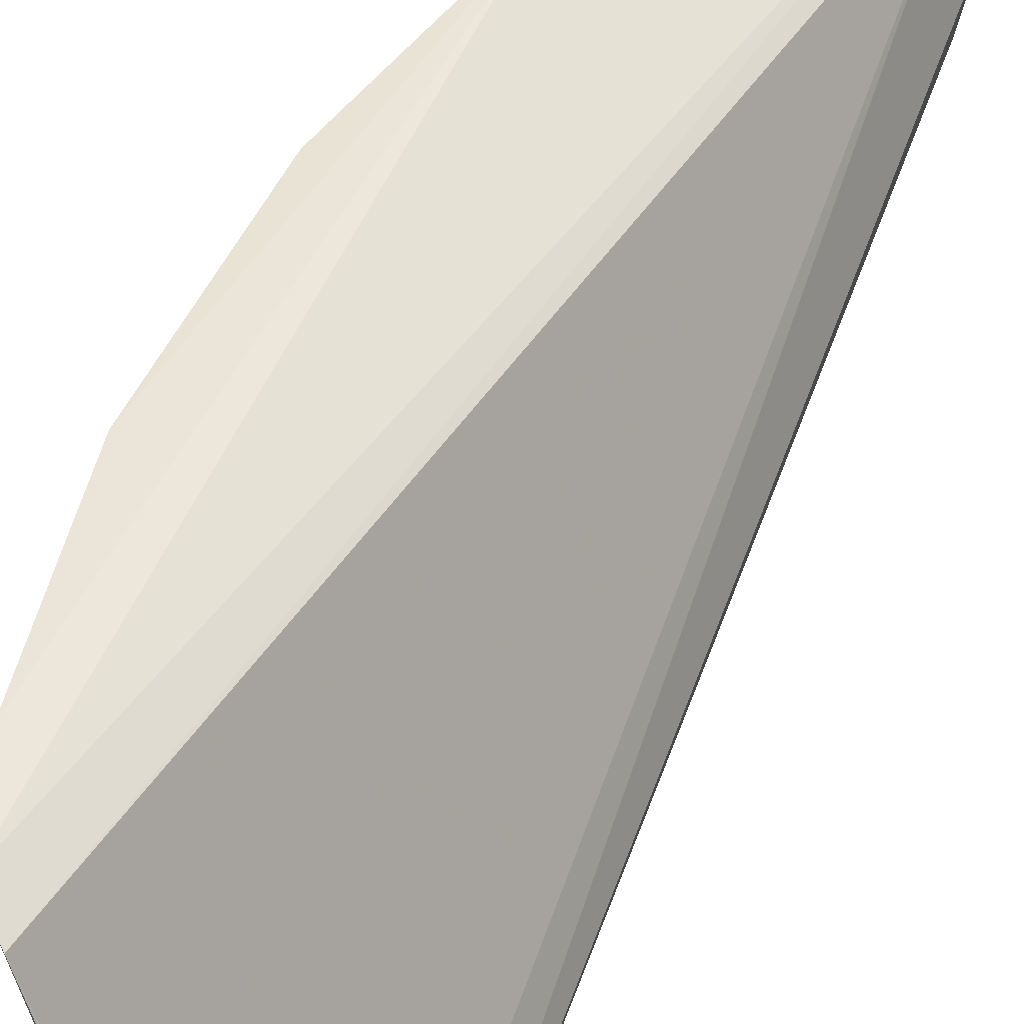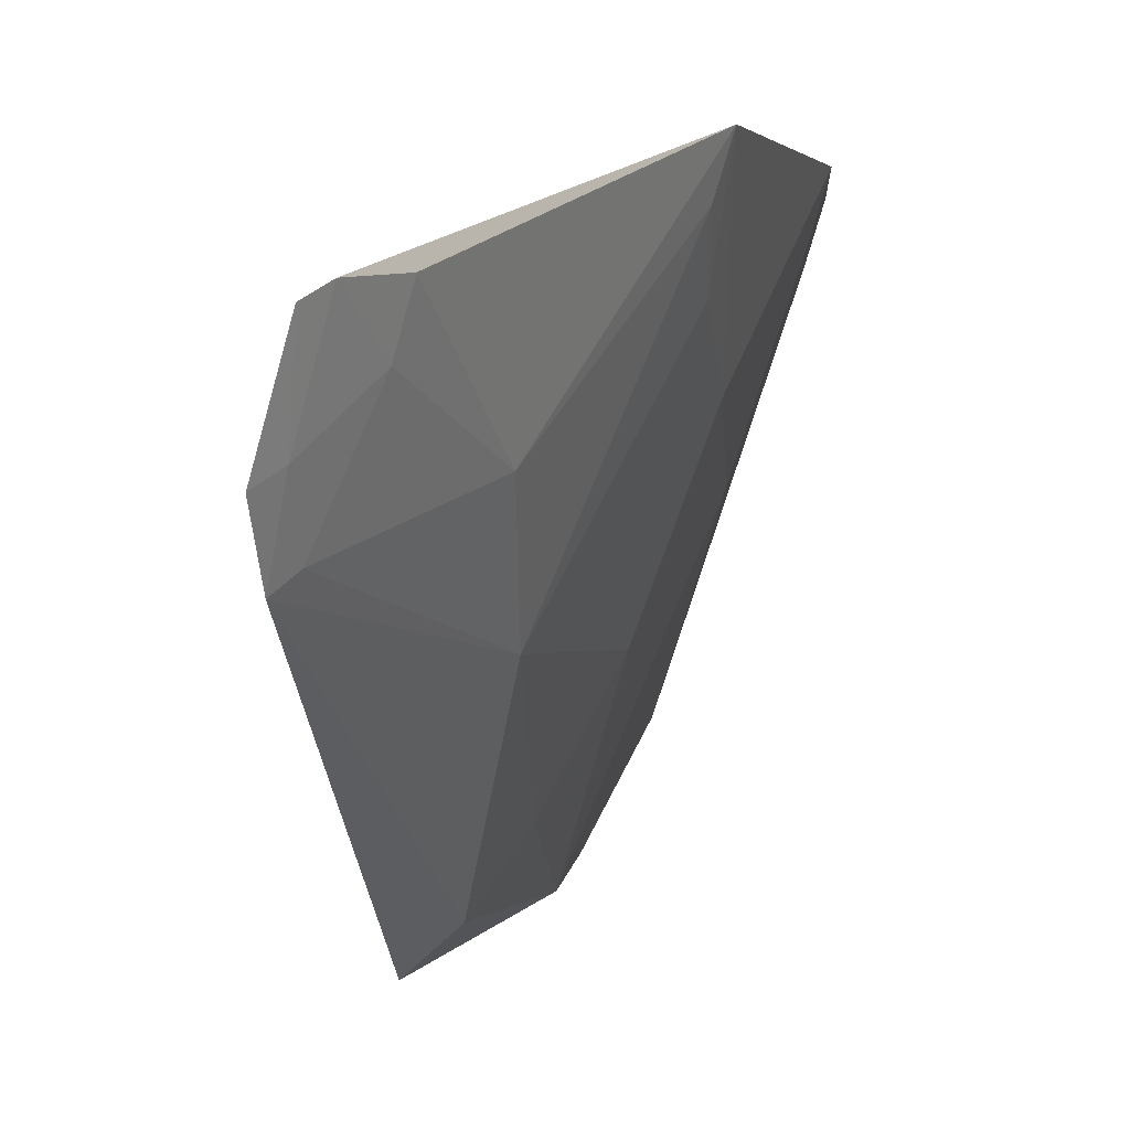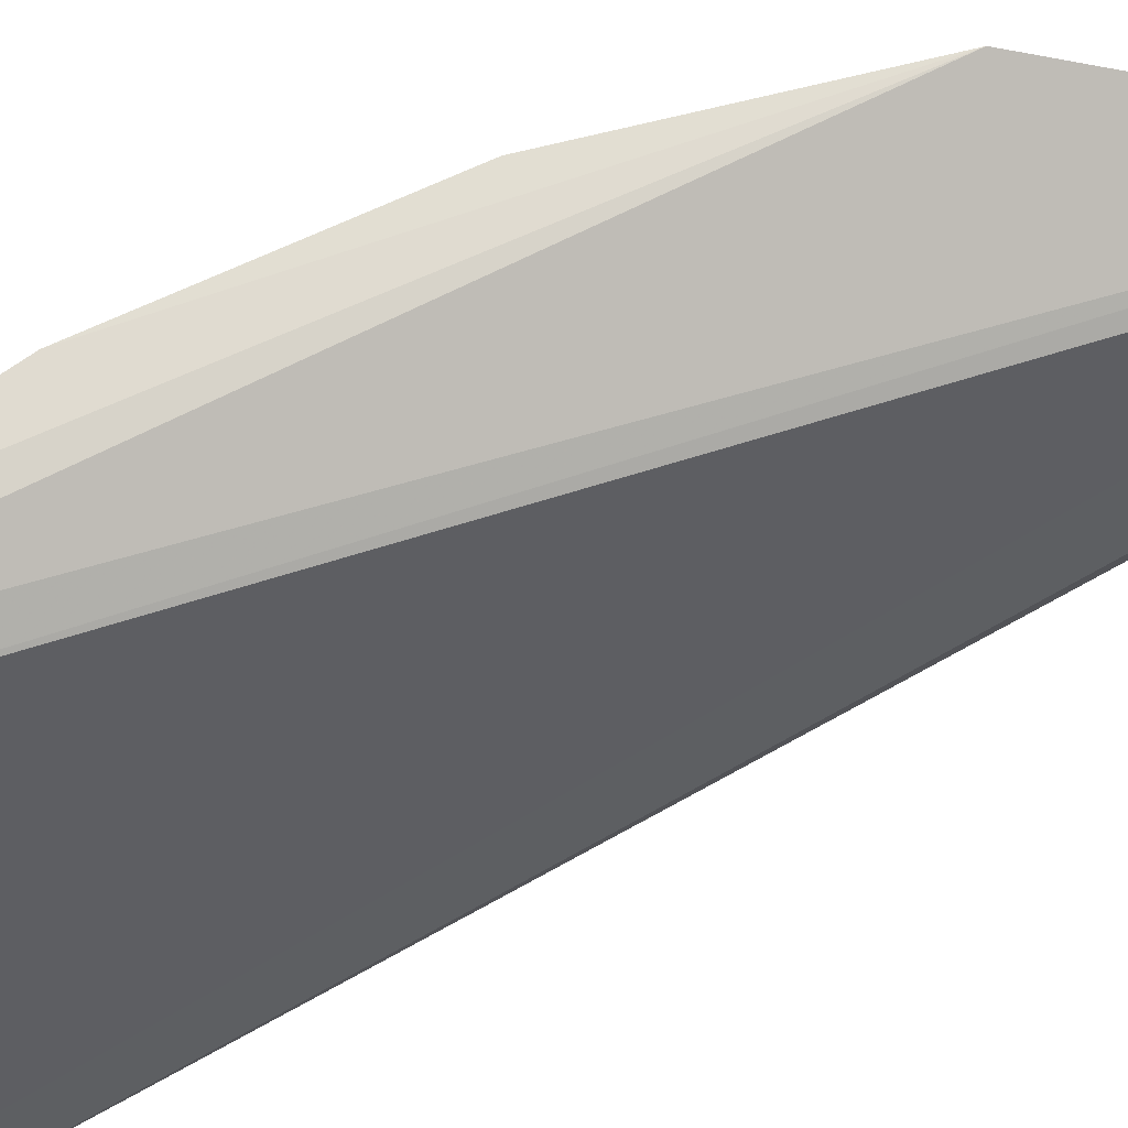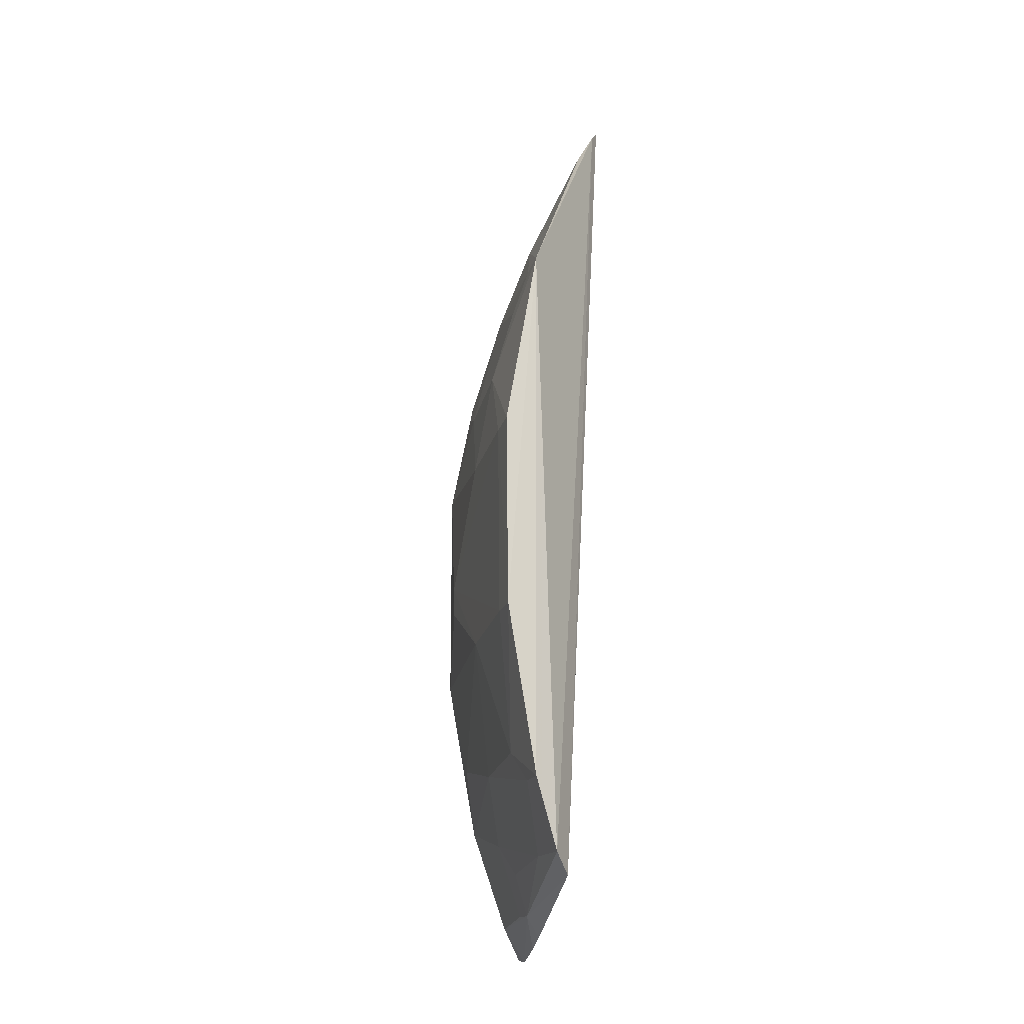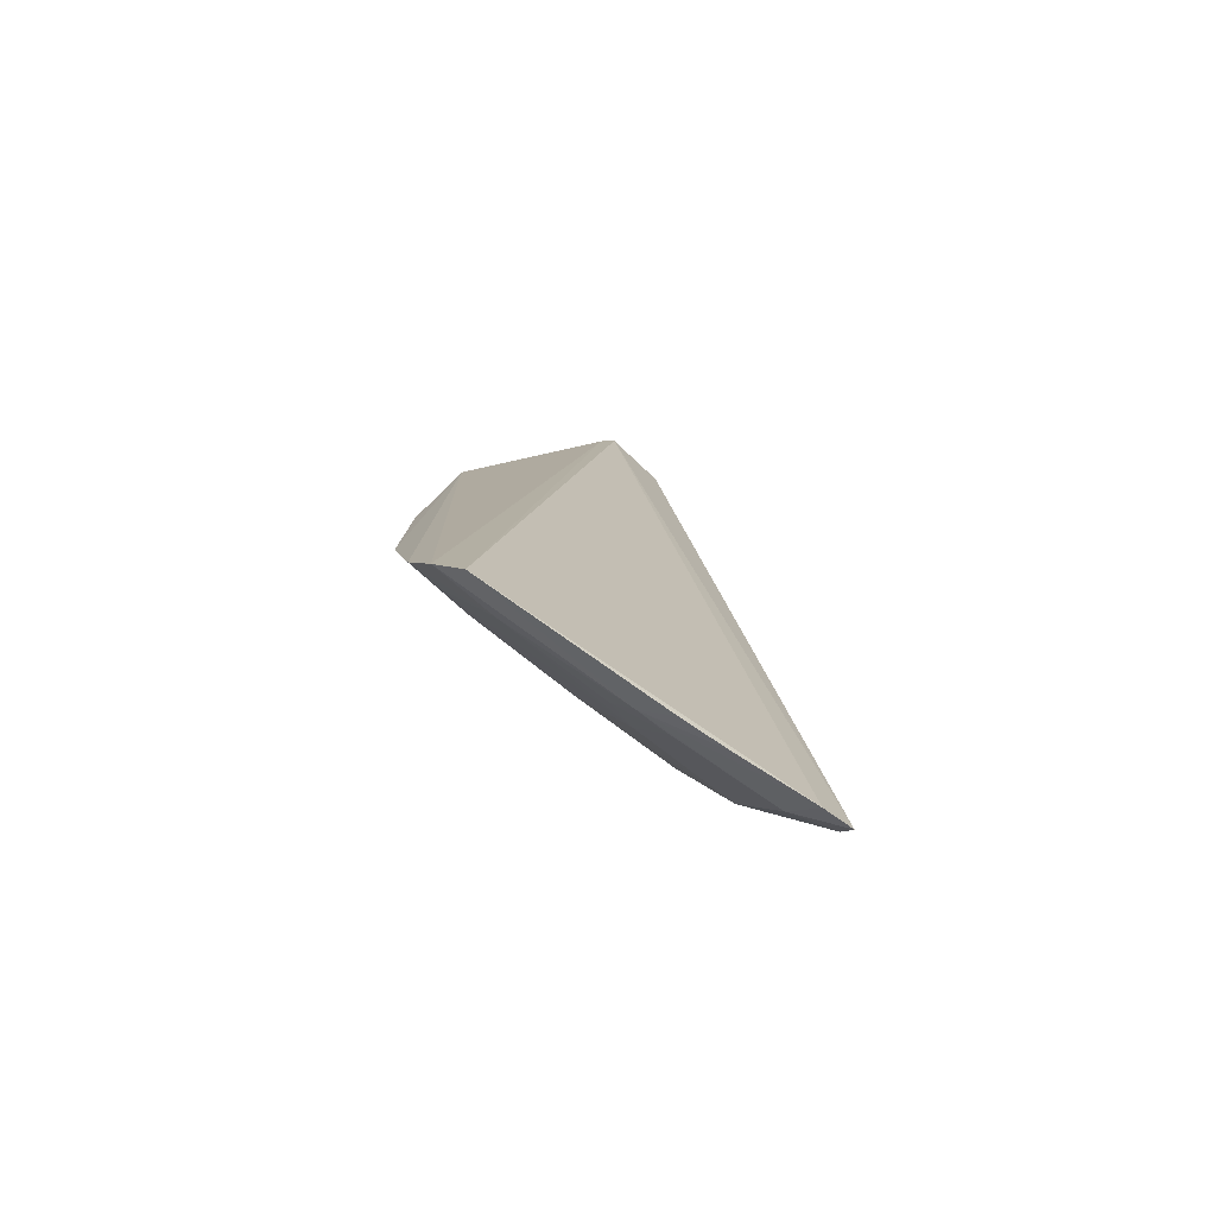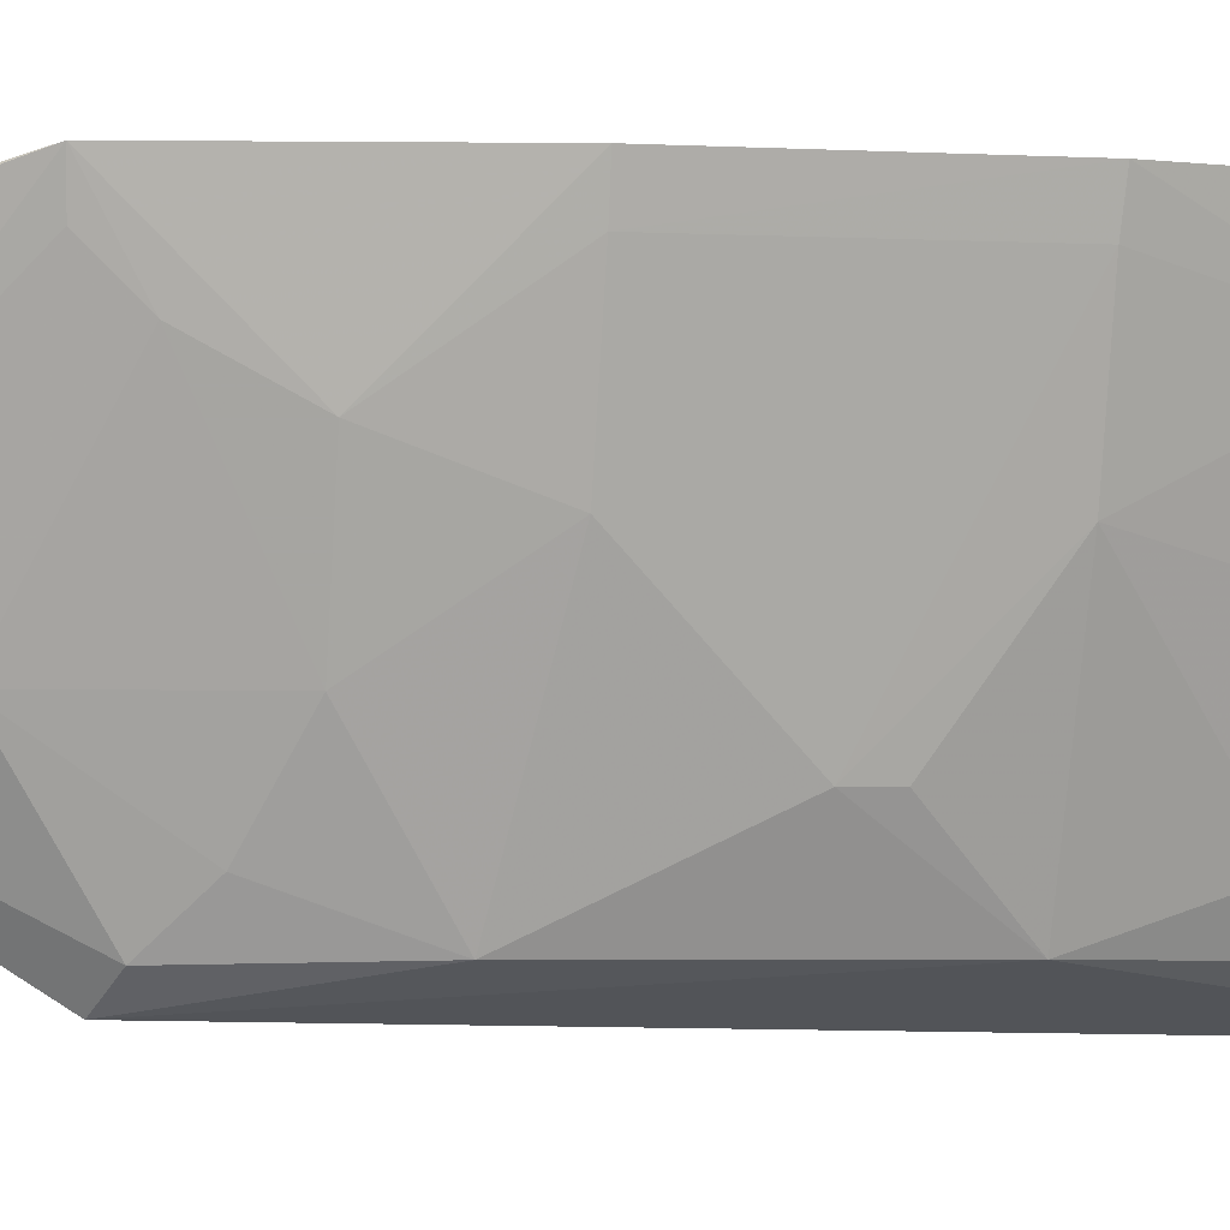
<metadata>
{"format":"obj","ext":"obj","renderer":"f3d","projection":"perspective","resolution":1024,"background":"white","views":[{"elev":44.6,"azim":22.2,"up":"+Z"},{"elev":0.4,"azim":-177.1,"up":"+Z"},{"elev":69.7,"azim":65.5,"up":"+Z"},{"elev":-21.9,"azim":-32.5,"up":"+Y"},{"elev":-79.4,"azim":31.8,"up":"+Y"},{"elev":-4.1,"azim":-101.4,"up":"+Z"}]}
</metadata>
<code>
v -0.1058 0.06511 0.09401
v -0.09815 -0.05088 0.06155
v -0.1021 0.06543 0.0852
v -0.1056 0.03273 0.06212
v -0.1262 -0.01439 0.1028
v -0.1025 0.06156 0.08078
v -0.1043 0.06685 0.09292
v -0.1218 0.03544 0.1028
v -0.1121 -0.01425 0.06507
v -0.1037 0.06371 0.08638
v -0.1162 -0.04652 0.1004
v -0.1118 0.03913 0.07791
v -0.09965 -0.047 0.06087
v -0.1209 0.01055 0.08599
v -0.09954 -0.05156 0.06509
v -0.1161 -0.03082 0.08212
v -0.119 -0.04424 0.1023
v -0.1086 0.03105 0.06476
v -0.1121 0.04717 0.08632
v -0.1165 -0.006082 0.0734
v -0.1264 0.01064 0.1027
v -0.1209 0.02254 0.09029
v -0.103 -0.04734 0.0654
v -0.1222 -0.03559 0.1028
v -0.1097 -0.04825 0.08134
v -0.1122 0.01453 0.06503
v -0.1076 0.05965 0.09058
v -0.1039 0.05999 0.08206
v -0.1206 0.03528 0.099
v -0.125 -0.01419 0.0989
v -0.1162 0.02244 0.07774
v -0.1252 0.01058 0.09877
v -0.1078 -0.03472 0.065
v -0.1167 -0.04336 0.09468
v -0.1064 -0.05049 0.07913
v -0.1166 -0.002302 0.07337
v -0.1087 0.06025 0.09449
v -0.1204 0.03092 0.09477
v -0.1207 -0.03091 0.09473
v -0.1207 -0.01437 0.08608
v -0.1117 0.02658 0.06926
v -0.1118 -0.02707 0.06939
v -0.1119 -0.03886 0.07788
v -0.1209 -0.03525 0.09892
v -0.1039 -0.05114 0.07389
v -0.112 -0.04321 0.08216
v -0.1083 -0.04772 0.07758
f 6 3 2
f 6 2 4
f 7 2 3
f 10 3 6
f 10 7 3
f 10 1 7
f 11 7 1
f 13 9 4
f 13 4 2
f 15 2 7
f 15 7 11
f 17 11 1
f 17 1 8
f 18 12 6
f 18 6 4
f 21 5 8
f 22 21 8
f 23 13 2
f 23 2 15
f 24 17 8
f 24 8 5
f 25 11 17
f 25 23 15
f 26 18 4
f 26 4 9
f 27 1 10
f 28 6 12
f 28 12 19
f 28 19 27
f 28 27 10
f 28 10 6
f 29 19 12
f 29 8 19
f 31 26 14
f 31 14 22
f 32 22 14
f 32 21 22
f 32 30 5
f 32 5 21
f 33 9 13
f 33 13 23
f 34 17 24
f 34 25 17
f 35 11 25
f 36 26 9
f 36 9 20
f 36 14 26
f 36 32 14
f 36 30 32
f 37 27 19
f 37 19 8
f 37 8 1
f 37 1 27
f 38 22 8
f 38 8 29
f 38 29 12
f 38 31 22
f 38 12 31
f 39 24 5
f 39 5 30
f 40 20 9
f 40 39 30
f 40 16 39
f 40 36 20
f 40 30 36
f 41 31 12
f 41 12 18
f 41 18 26
f 41 26 31
f 42 33 16
f 42 9 33
f 42 40 9
f 42 16 40
f 43 16 33
f 44 34 24
f 44 43 34
f 44 16 43
f 44 39 16
f 44 24 39
f 45 35 25
f 45 25 15
f 45 15 11
f 45 11 35
f 46 25 34
f 46 34 43
f 47 43 33
f 47 33 23
f 47 23 25
f 47 46 43
f 47 25 46

</code>
